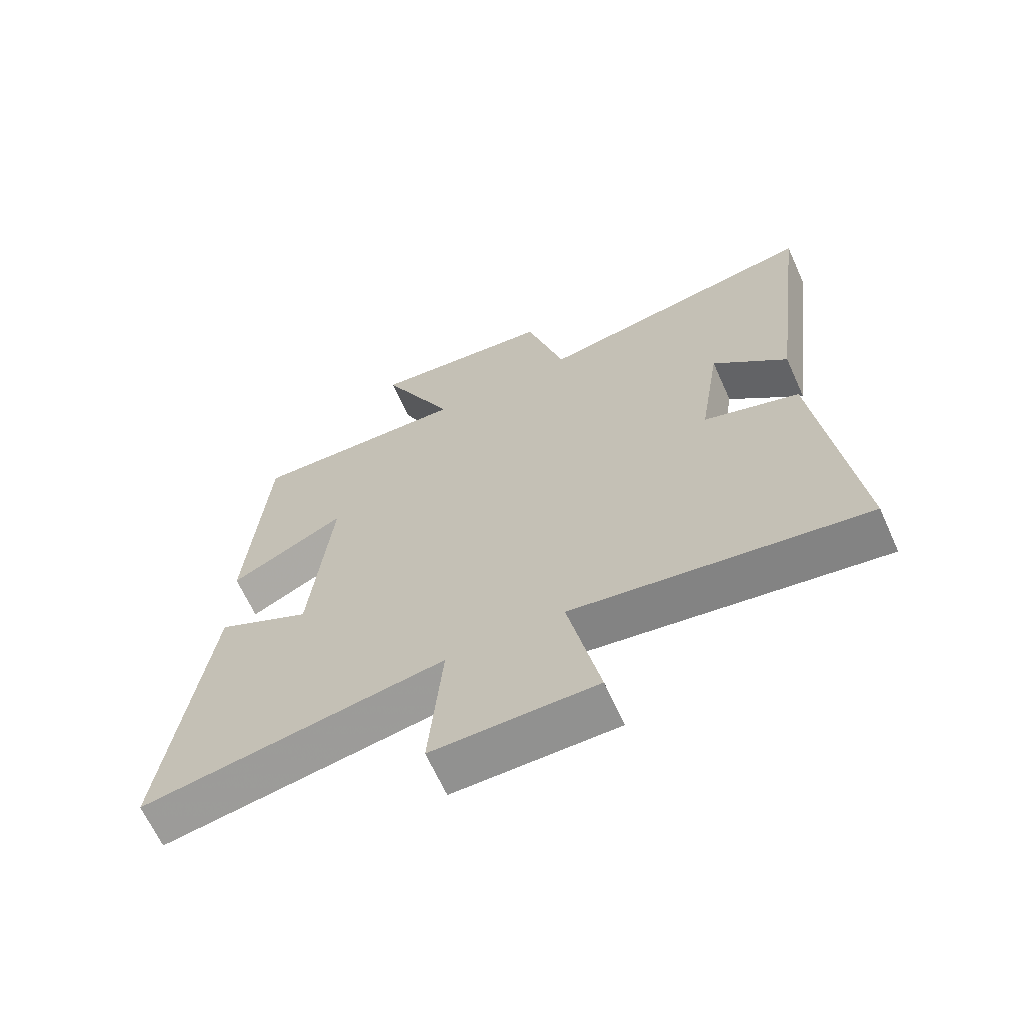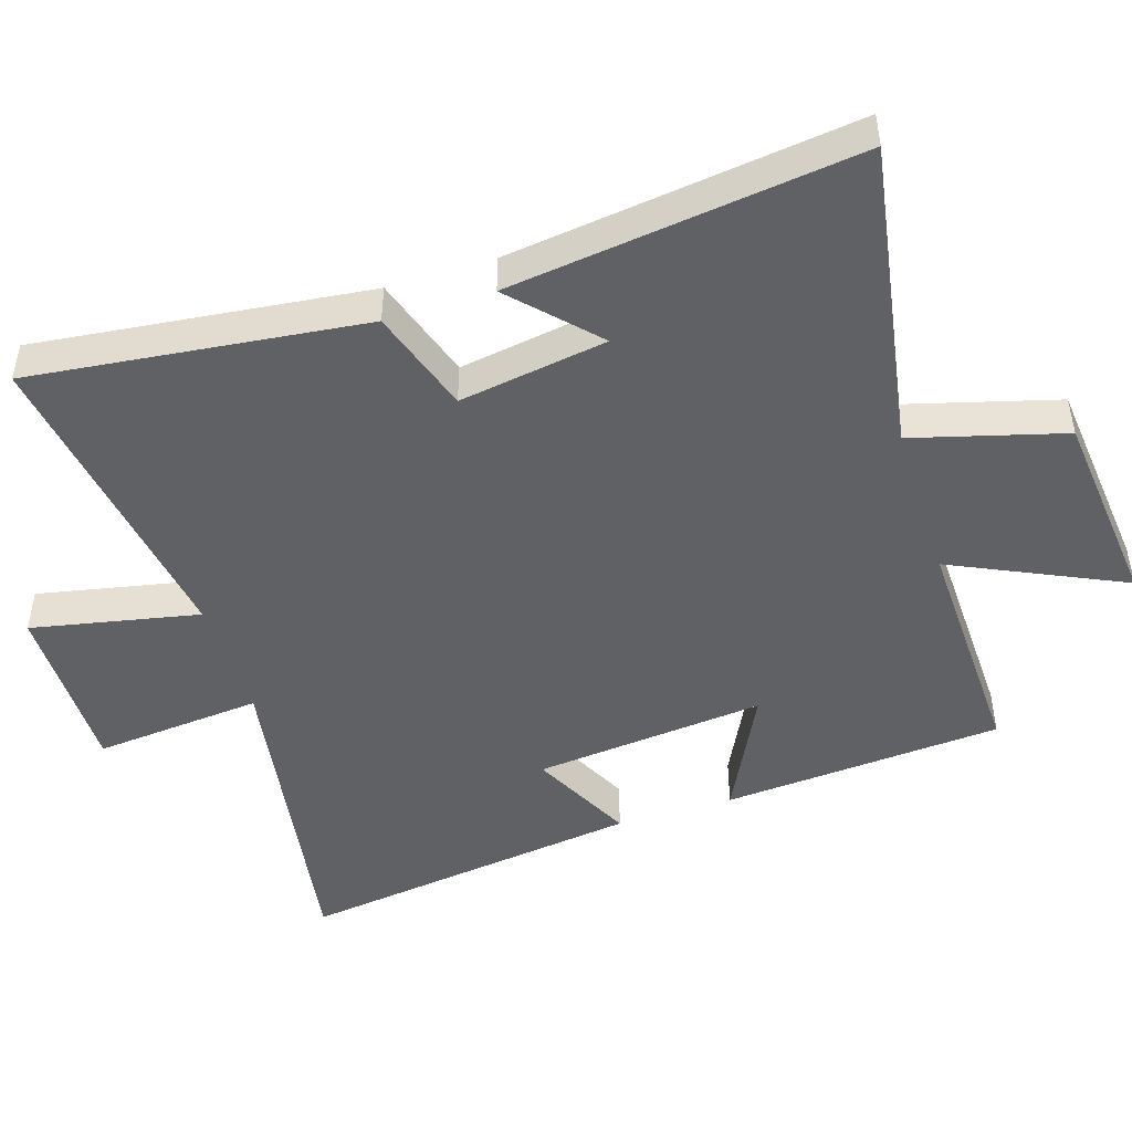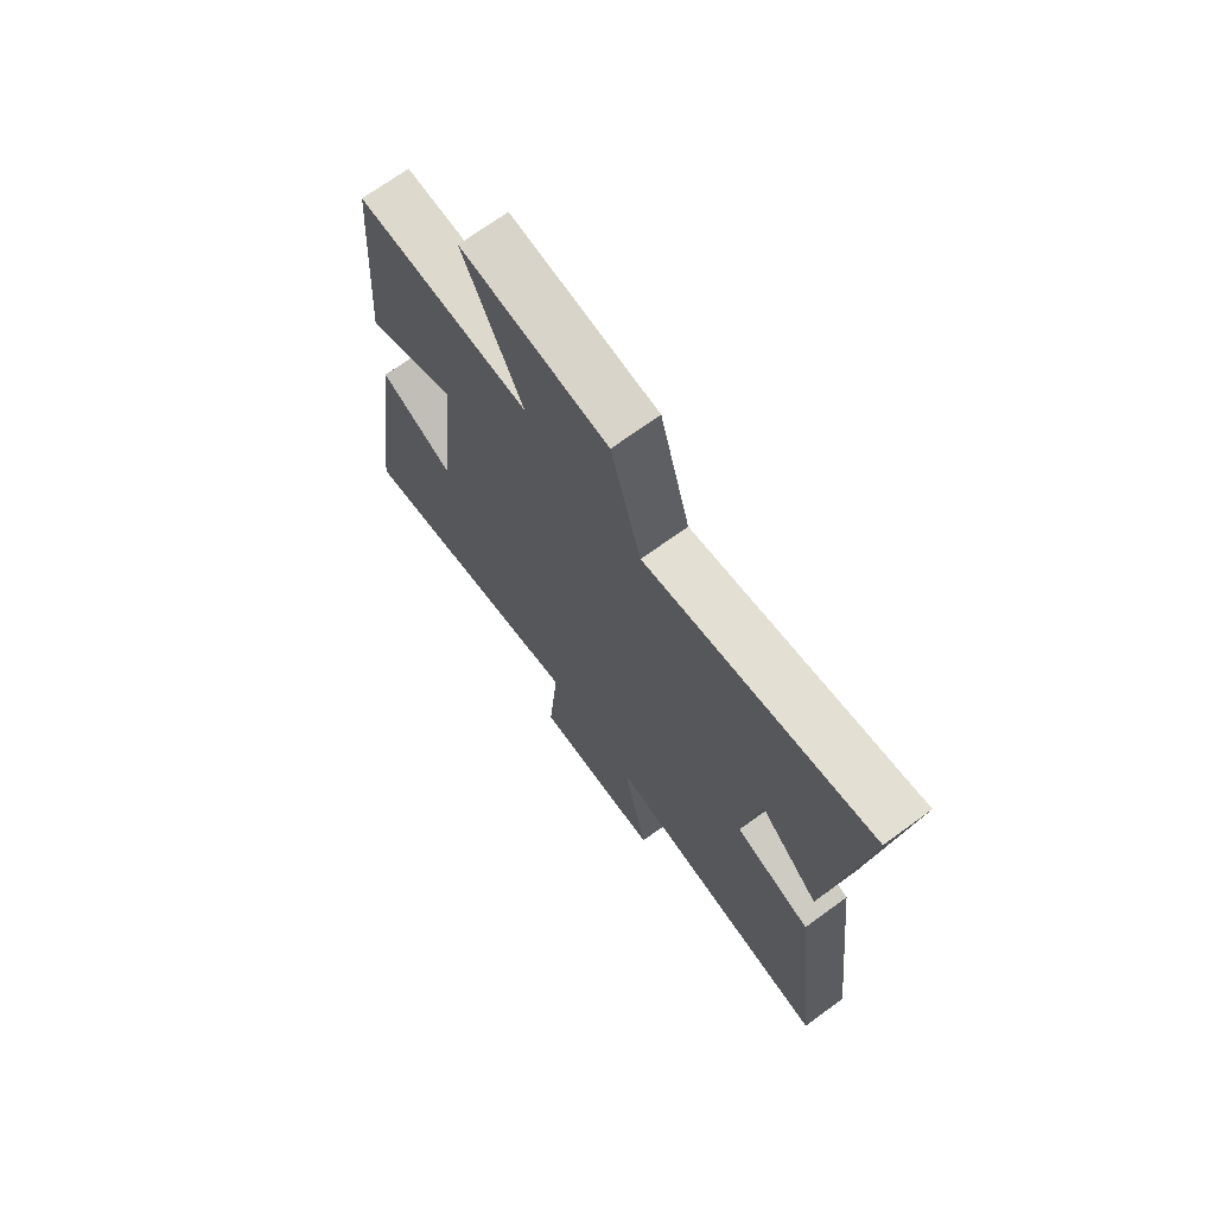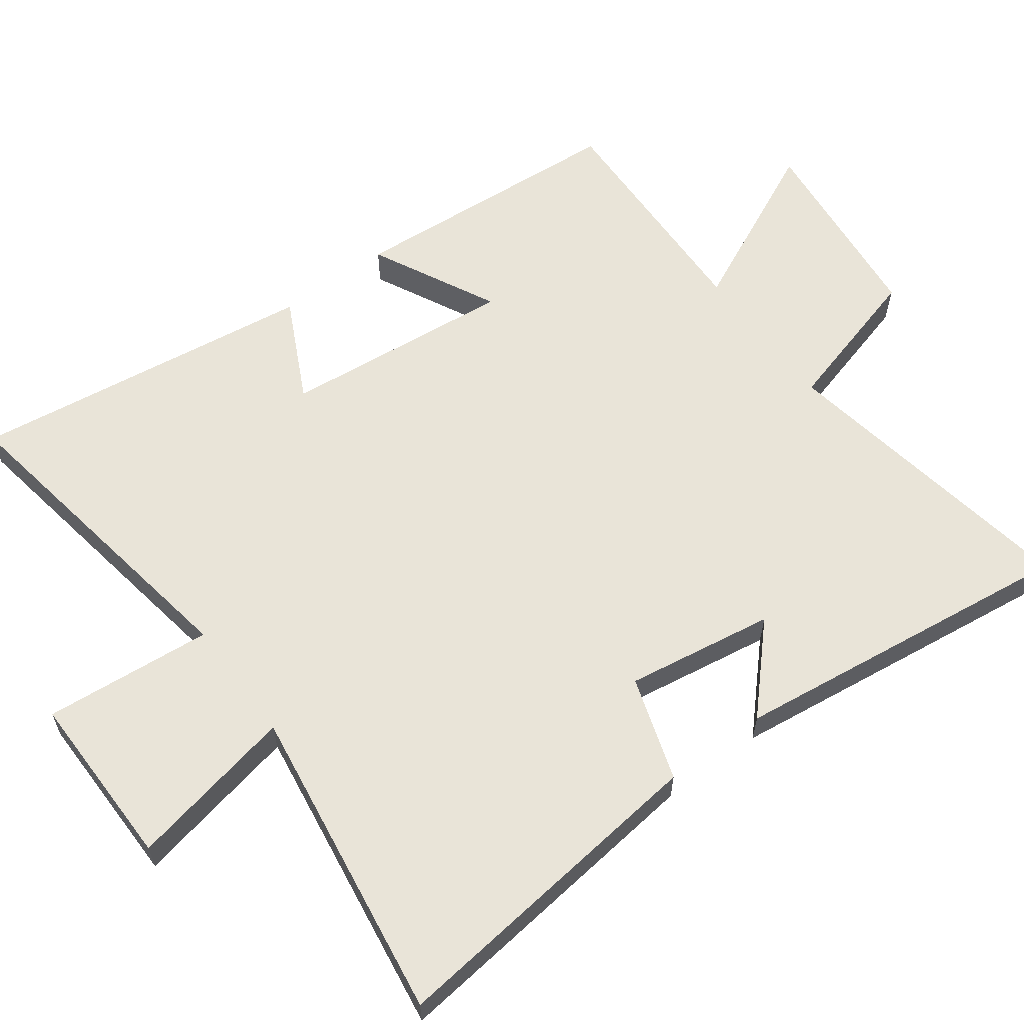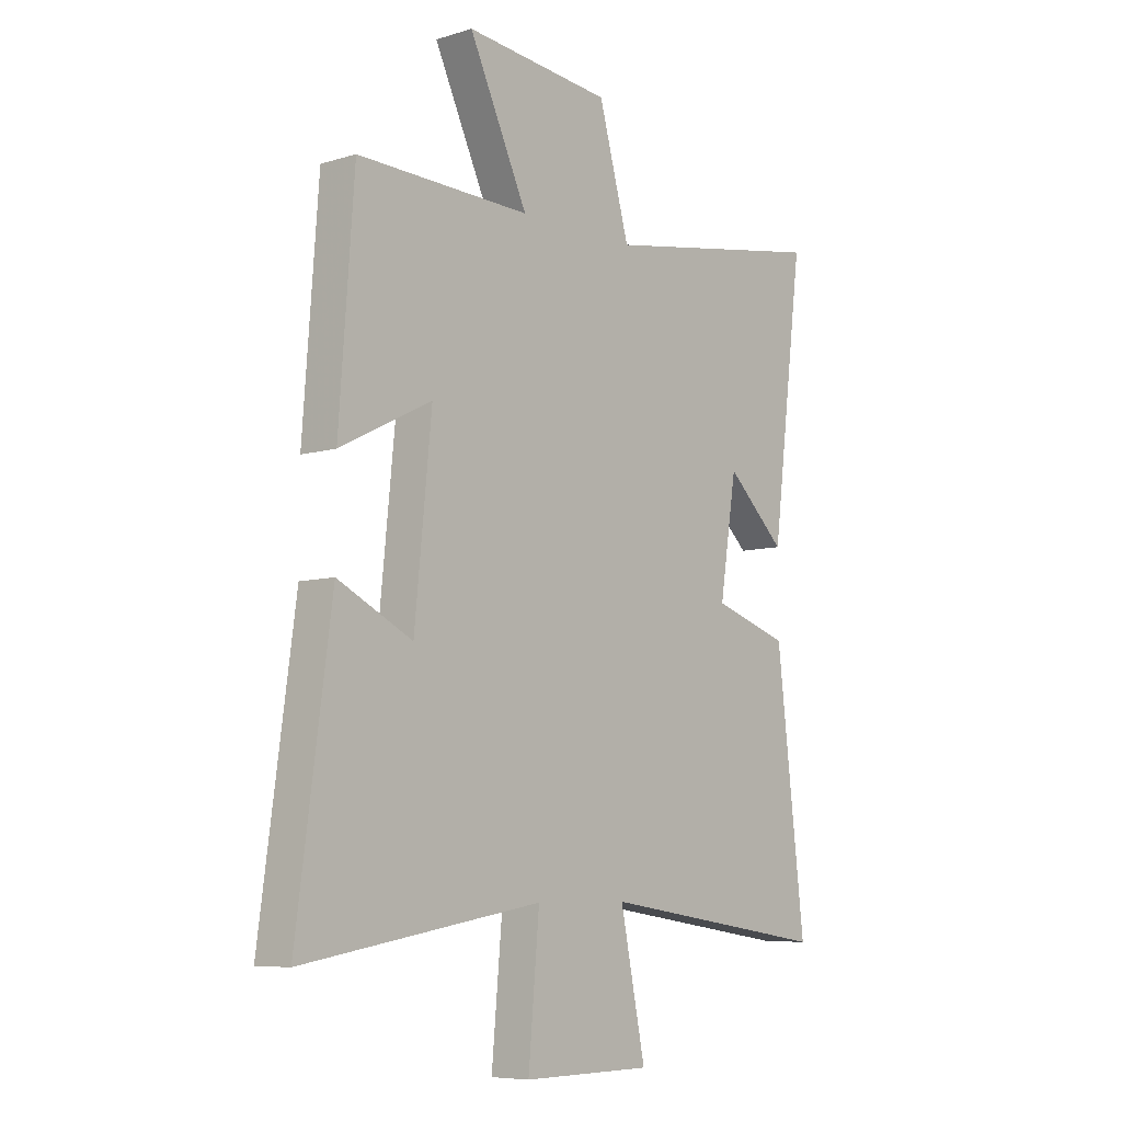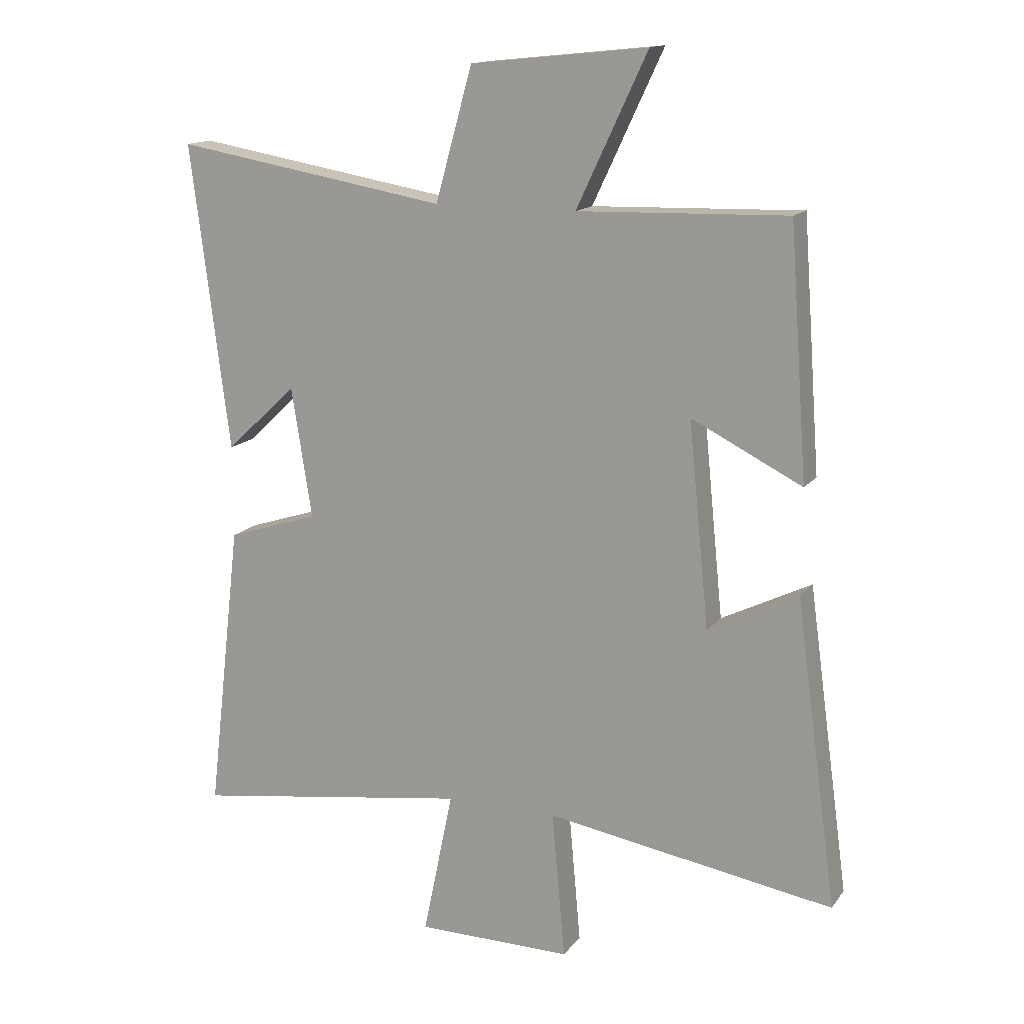
<metadata>
{"format":"obj","ext":"obj","renderer":"f3d","projection":"perspective","resolution":1024,"background":"white","views":[{"elev":-65.7,"azim":-155.7,"up":"+Z"},{"elev":-47.3,"azim":-72.3,"up":"+Y"},{"elev":70.8,"azim":-126.0,"up":"+Z"},{"elev":60.7,"azim":-126.5,"up":"+Y"},{"elev":-7.4,"azim":130.7,"up":"+Z"},{"elev":14.6,"azim":23.5,"up":"+Z"}]}
</metadata>
<code>
v 0.569 0.07 -0.578
v 0.091 0.07 -0.5
v 0.113 0.07 -0.746
v -0.145 0.07 -0.744
v -0.095 0.07 -0.5
v -0.557 0.07 -0.568
v -0.5 0.07 -0.083
v -0.348 0.07 -0.034
v -0.382 0.07 0.182
v -0.5 0.07 0.071
v -0.564 0.07 0.577
v -0.112 0.07 0.5
v -0.051 0.07 0.719
v 0.241 0.07 0.749
v 0.124 0.07 0.5
v 0.47 0.07 0.51
v 0.5 0.07 0.1
v 0.317 0.07 0.192
v 0.351 0.07 -0.146
v 0.5 0.07 -0.072
v 0.569 0 -0.578
v 0.091 0 -0.5
v 0.113 0 -0.746
v -0.145 0 -0.744
v -0.095 0 -0.5
v -0.557 0 -0.568
v -0.5 0 -0.083
v -0.348 0 -0.034
v -0.382 0 0.182
v -0.5 0 0.071
v -0.564 0 0.577
v -0.112 0 0.5
v -0.051 0 0.719
v 0.241 0 0.749
v 0.124 0 0.5
v 0.47 0 0.51
v 0.5 0 0.1
v 0.317 0 0.192
v 0.351 0 -0.146
v 0.5 0 -0.072
f 19 20 1 2
f 18 19 2
f 15 16 17 18
f 15 18 2
f 12 13 14 15
f 12 15 2
f 9 10 11 12
f 12 2 3
f 9 12 3
f 8 9 3
f 5 6 7 8
f 5 8 3
f 3 4 5
f 22 21 40 39
f 22 39 38
f 38 37 36 35
f 22 38 35
f 35 34 33 32
f 22 35 32
f 32 31 30 29
f 23 22 32
f 23 32 29
f 23 29 28
f 28 27 26 25
f 23 28 25
f 25 24 23
f 1 21 22 2
f 2 22 23 3
f 3 23 24 4
f 4 24 25 5
f 5 25 26 6
f 6 26 27 7
f 7 27 28 8
f 8 28 29 9
f 9 29 30 10
f 10 30 31 11
f 11 31 32 12
f 12 32 33 13
f 13 33 34 14
f 14 34 35 15
f 15 35 36 16
f 16 36 37 17
f 17 37 38 18
f 18 38 39 19
f 19 39 40 20
f 20 40 21 1

</code>
